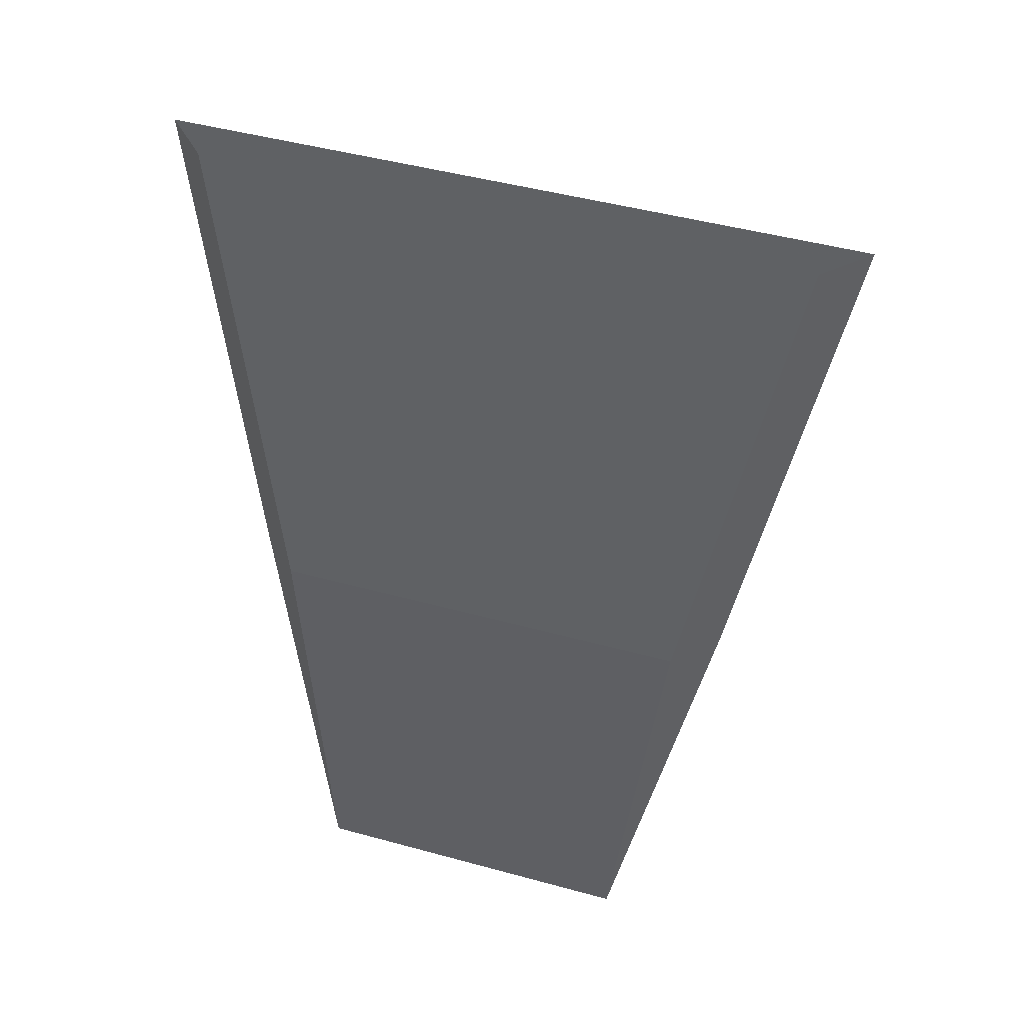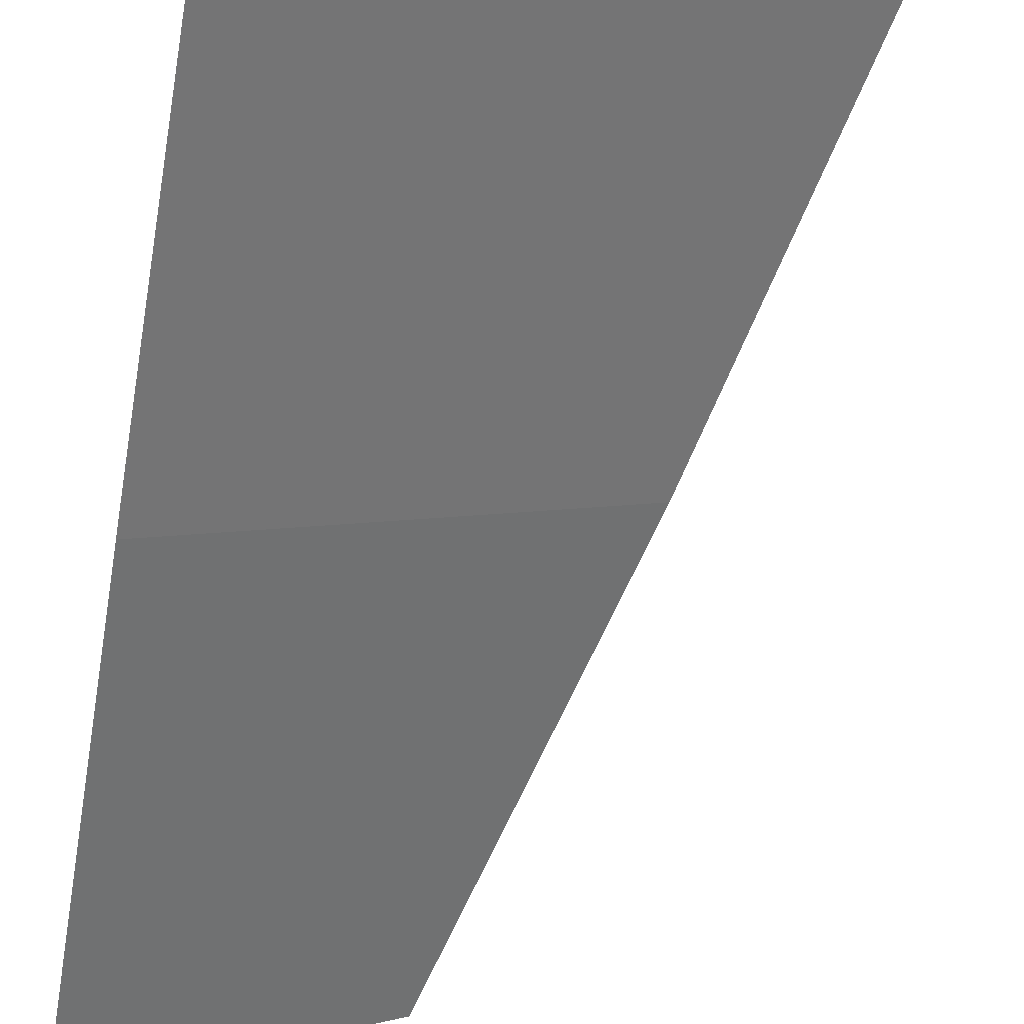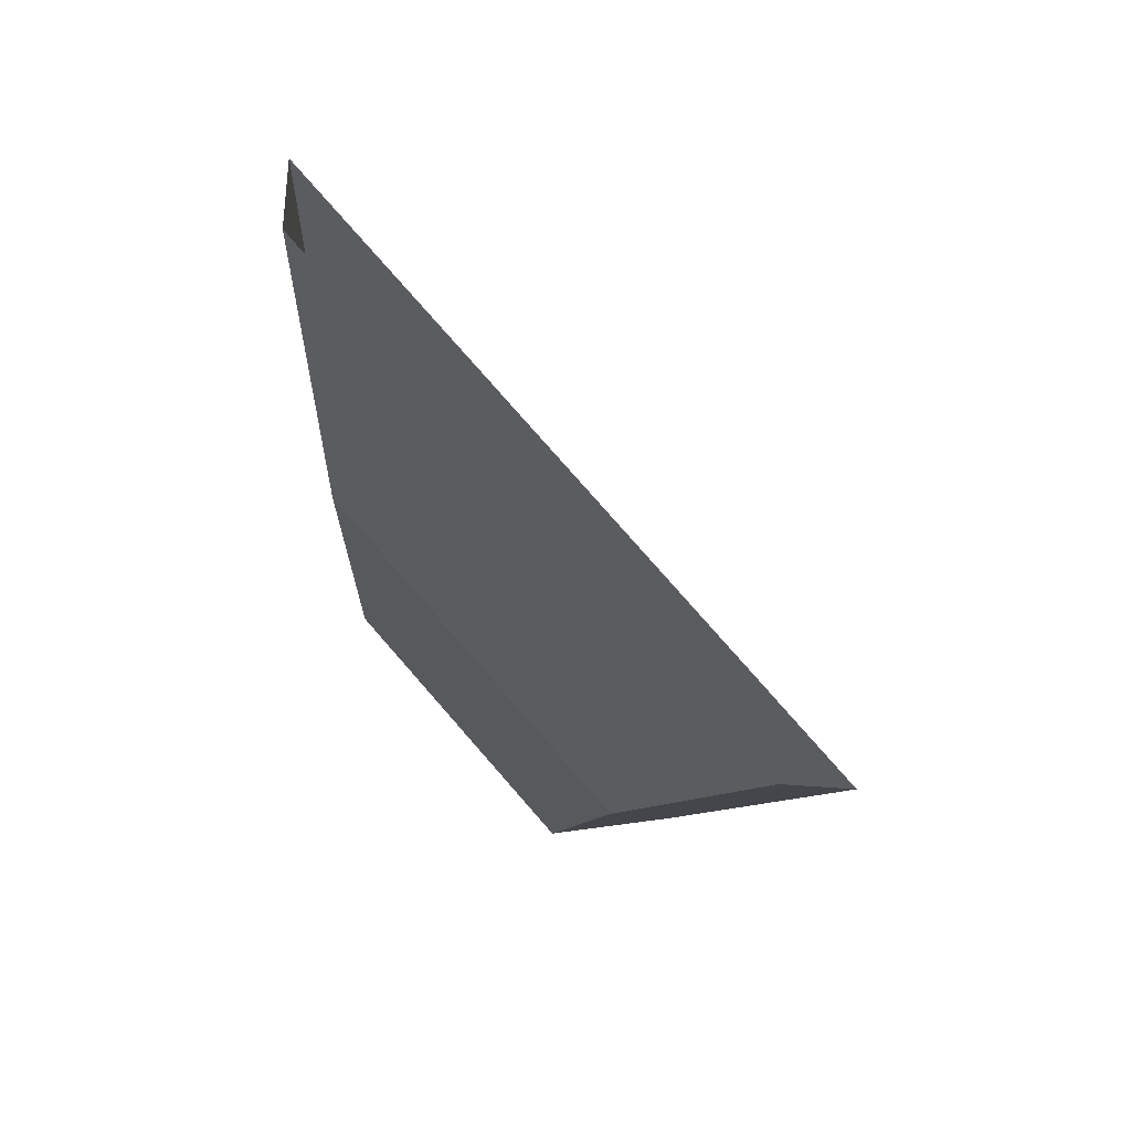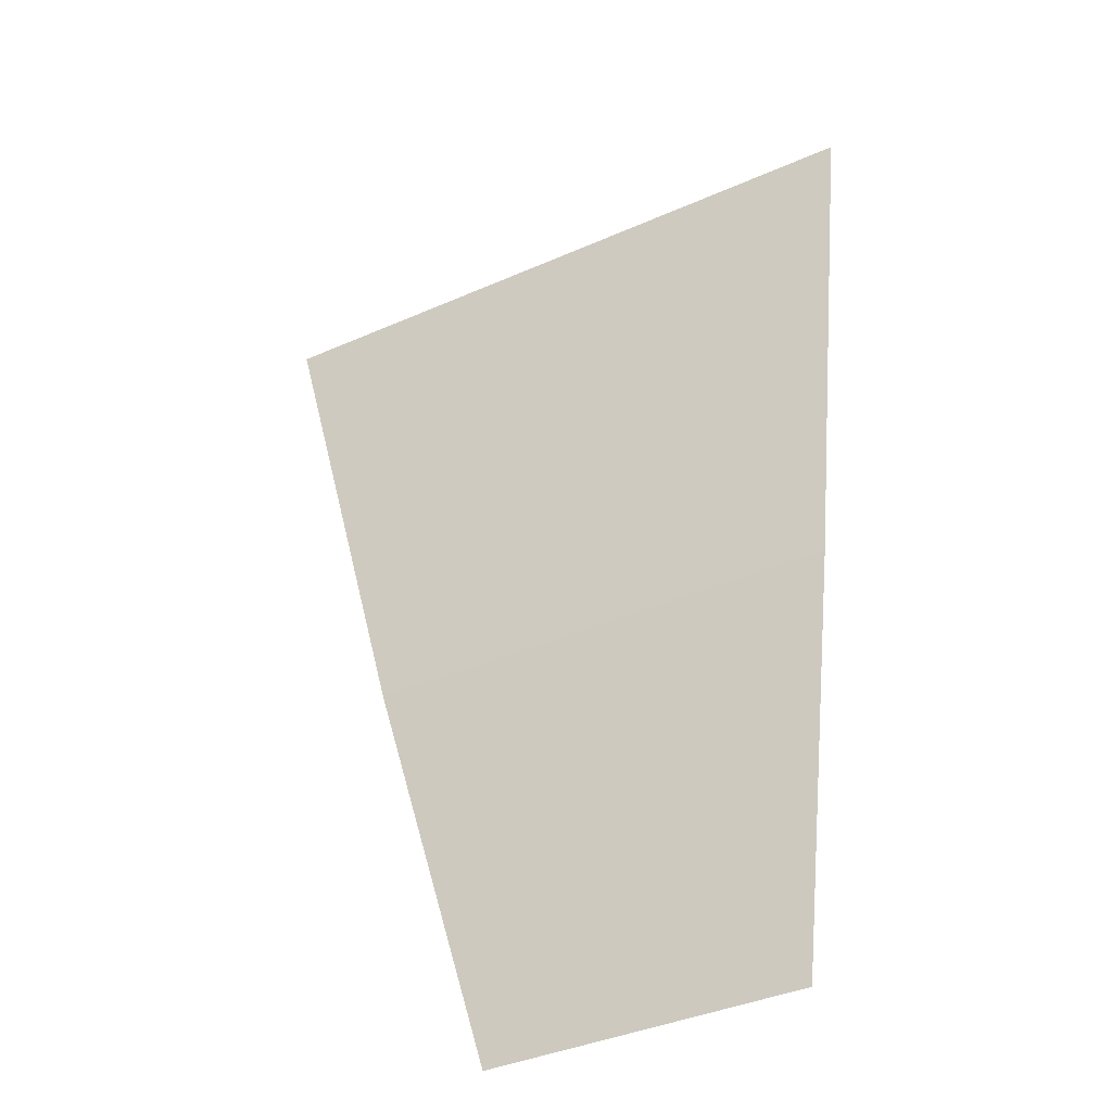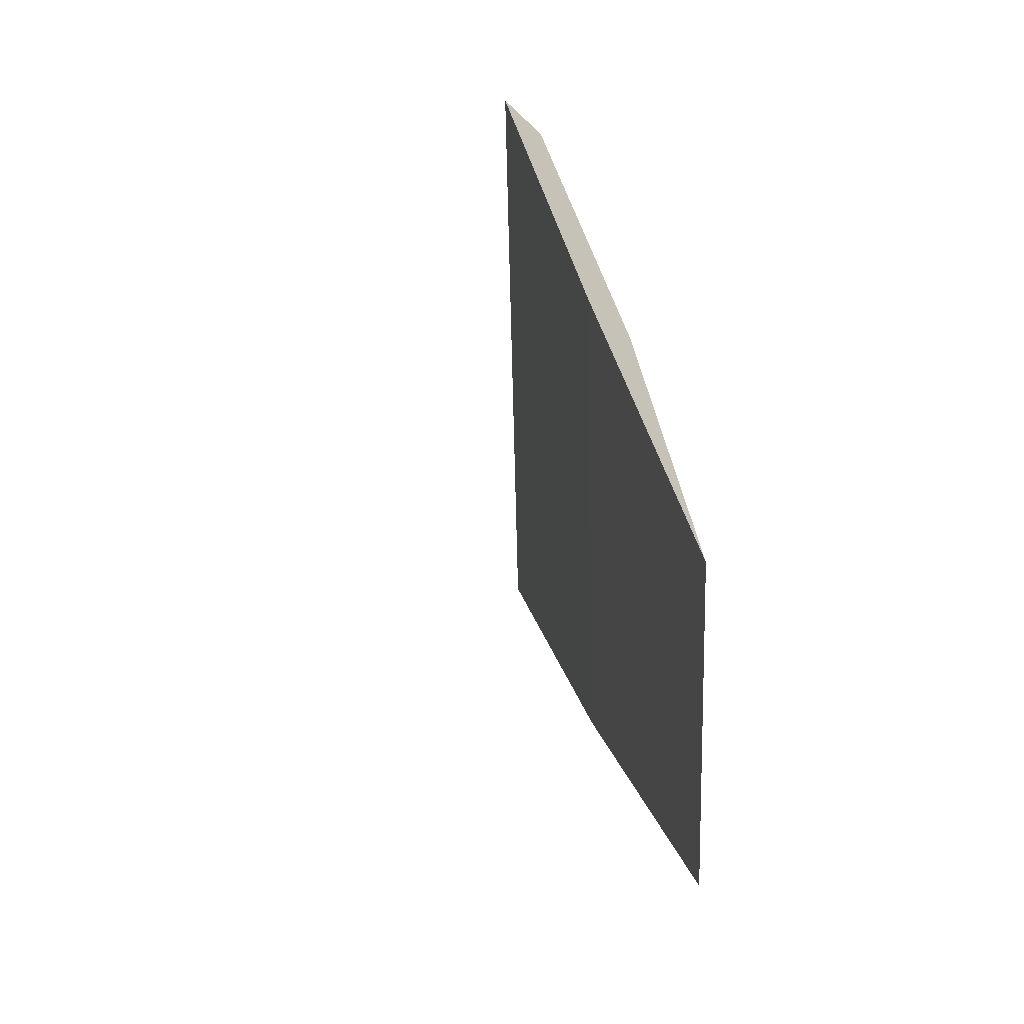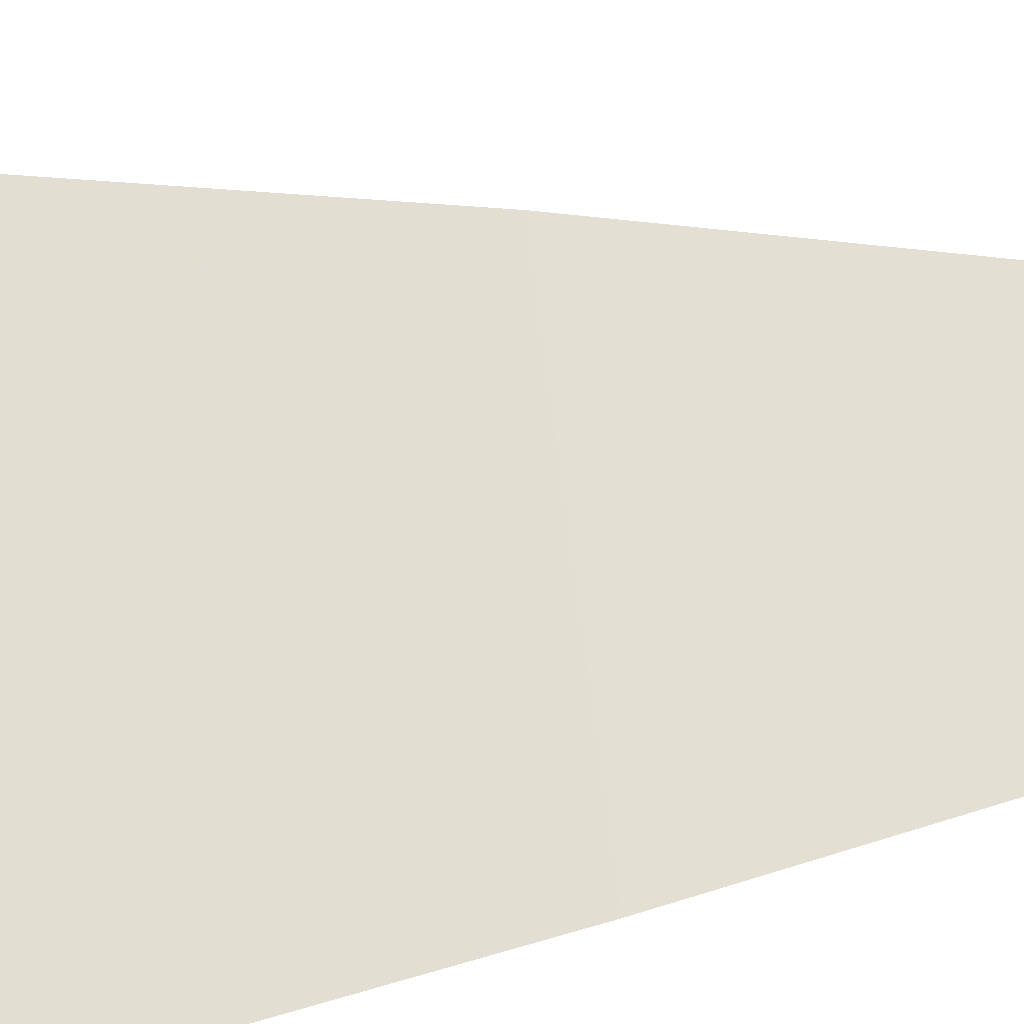
<metadata>
{"format":"obj","ext":"obj","renderer":"f3d","projection":"perspective","resolution":1024,"background":"white","views":[{"elev":47.5,"azim":62.1,"up":"+Y"},{"elev":-76.6,"azim":170.2,"up":"+Z"},{"elev":79.9,"azim":93.7,"up":"+Y"},{"elev":-40.8,"azim":-106.9,"up":"+Y"},{"elev":-63.8,"azim":-43.6,"up":"+Y"},{"elev":-66.1,"azim":-80.1,"up":"+Z"}]}
</metadata>
<code>
o object/1965
v 64 -128 -32
v 64 0 -64
v 64 0 -48
v 64 -128 -16
v 64 -240 0
v -32 -128 64
v -64 0 64
v 0 -240 64
v -16 -128 64
v -48 0 64
f 1 2 3
f 1 3 4
f 1 4 5
f 1 5 6
f 1 6 7
f 1 7 2
f 6 5 8
f 6 8 9
f 6 9 7
f 7 9 10
f 10 9 3
f 3 9 4
f 4 9 8
f 4 8 5

</code>
